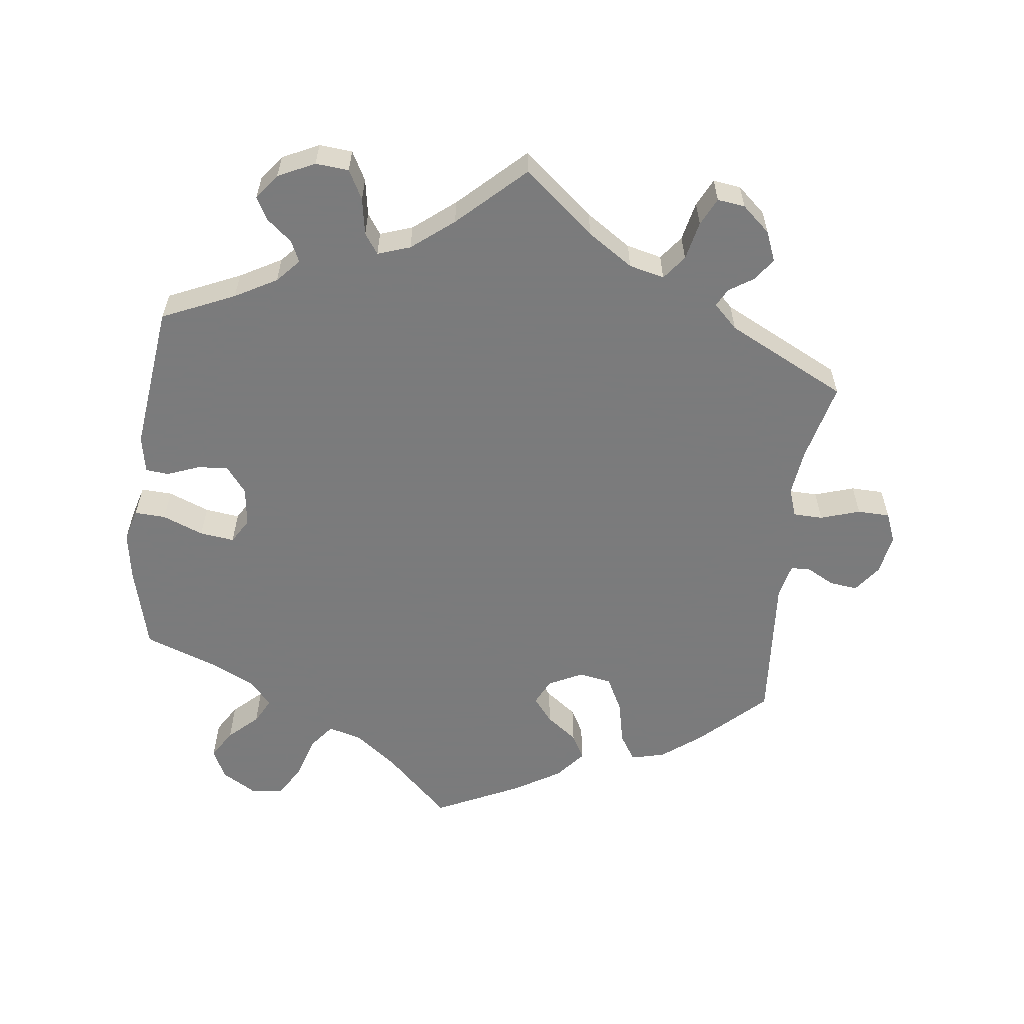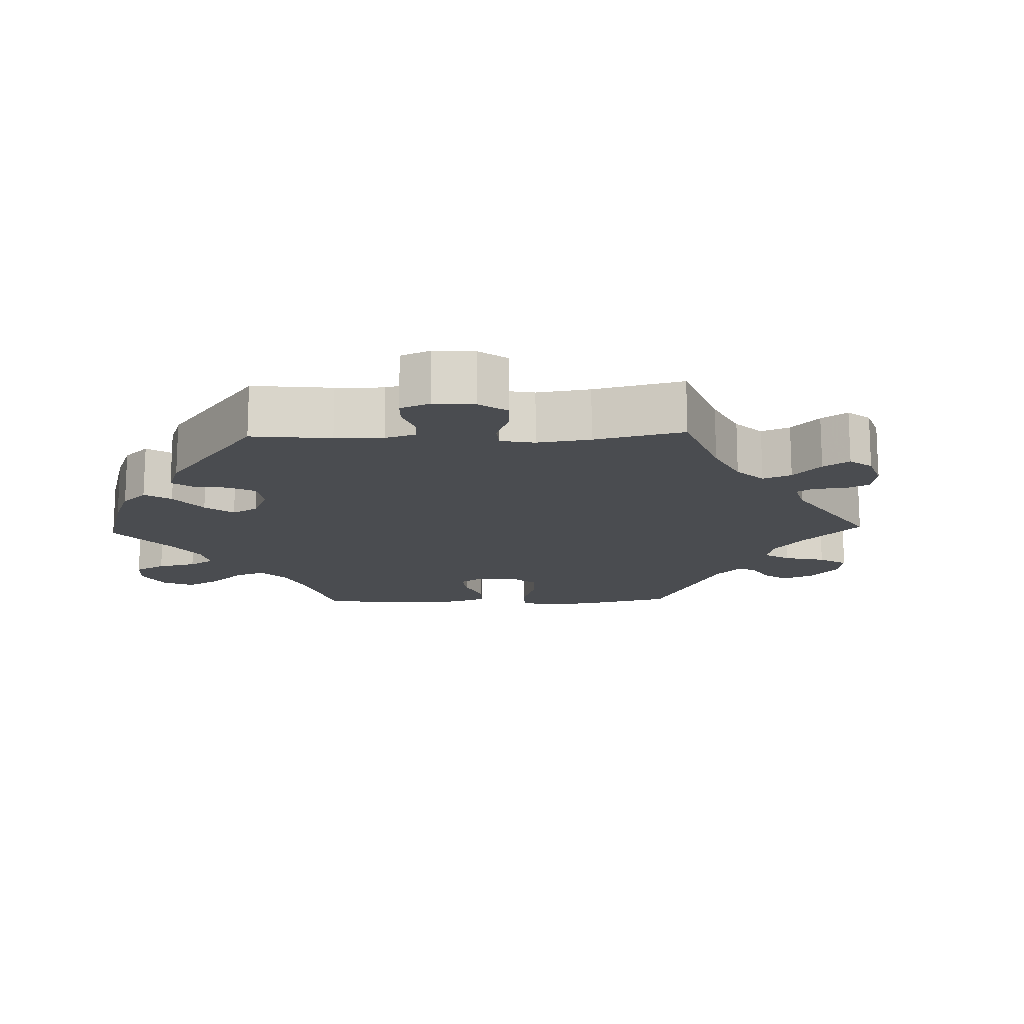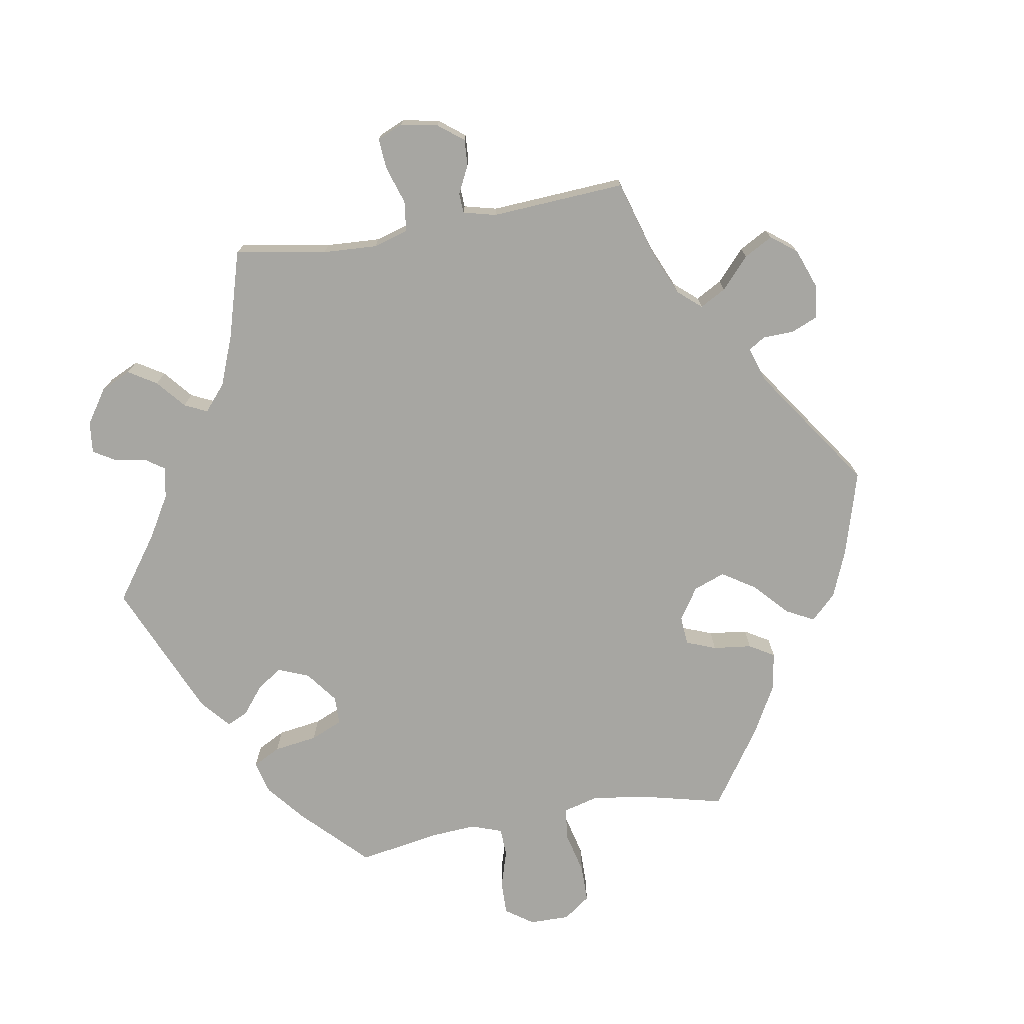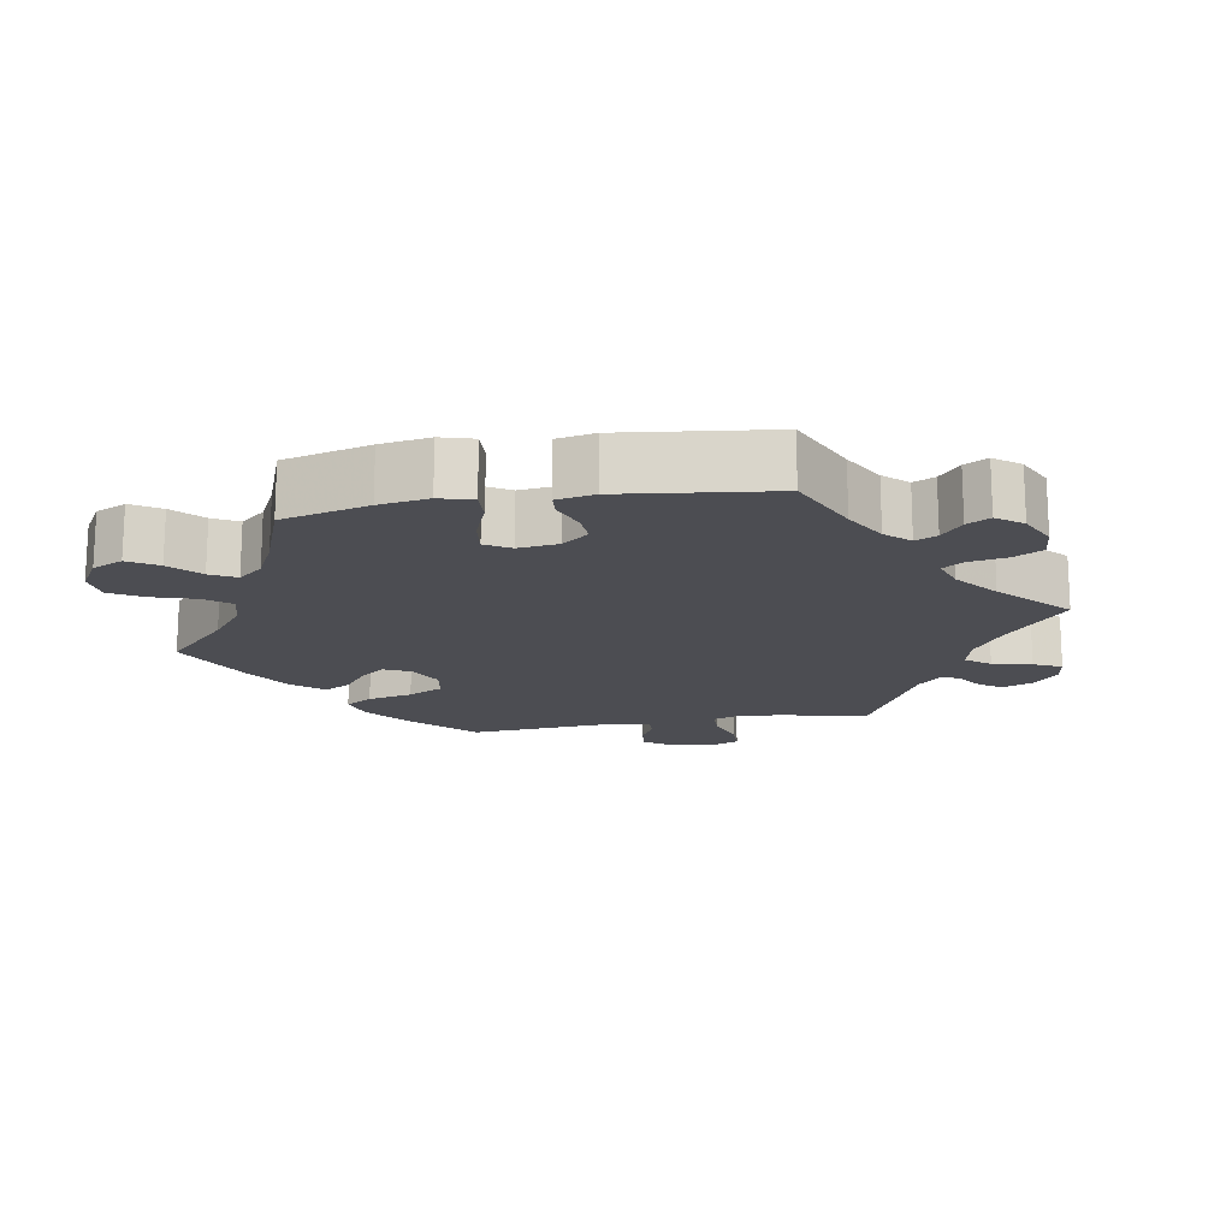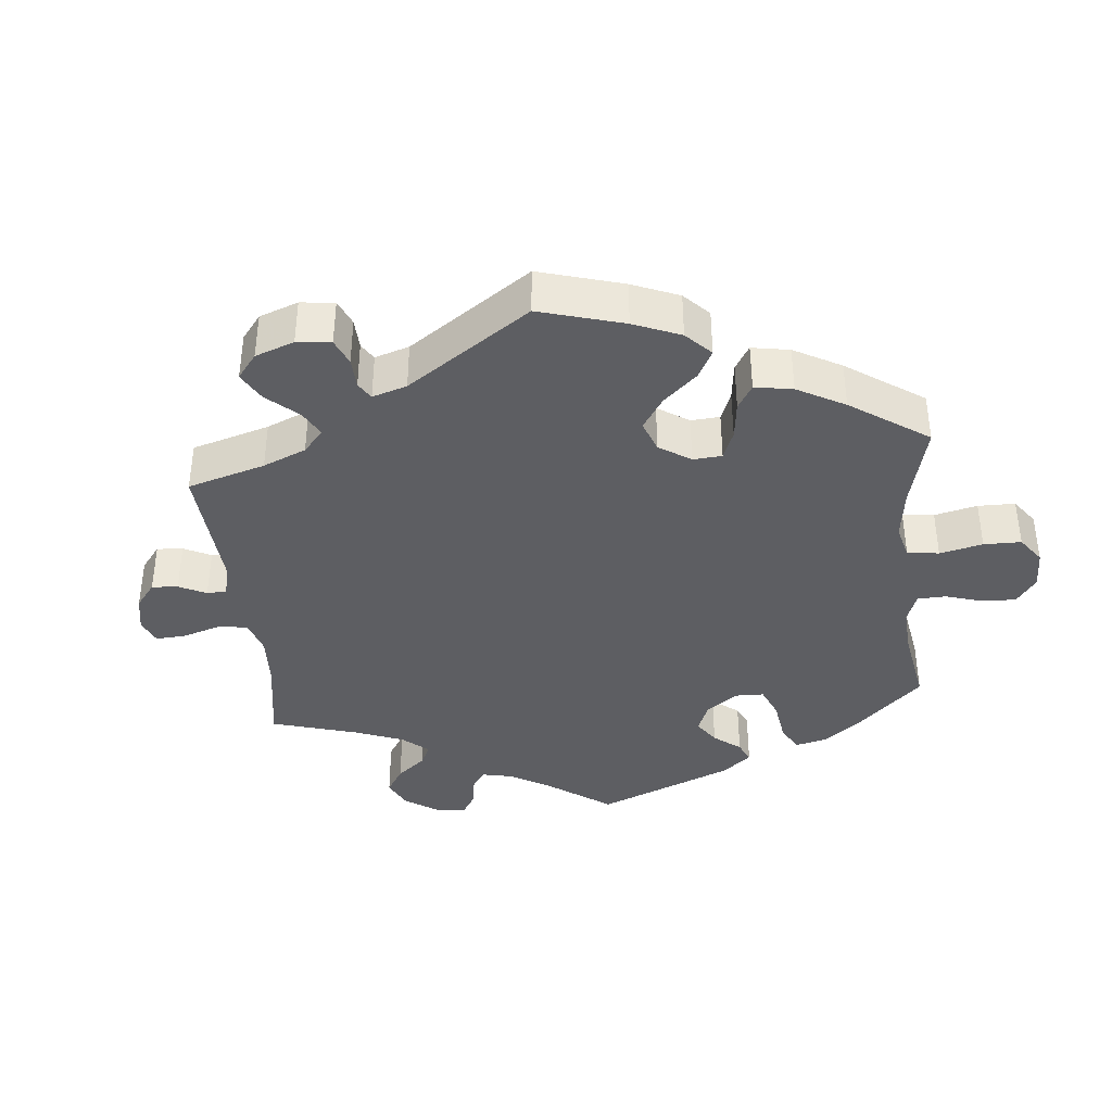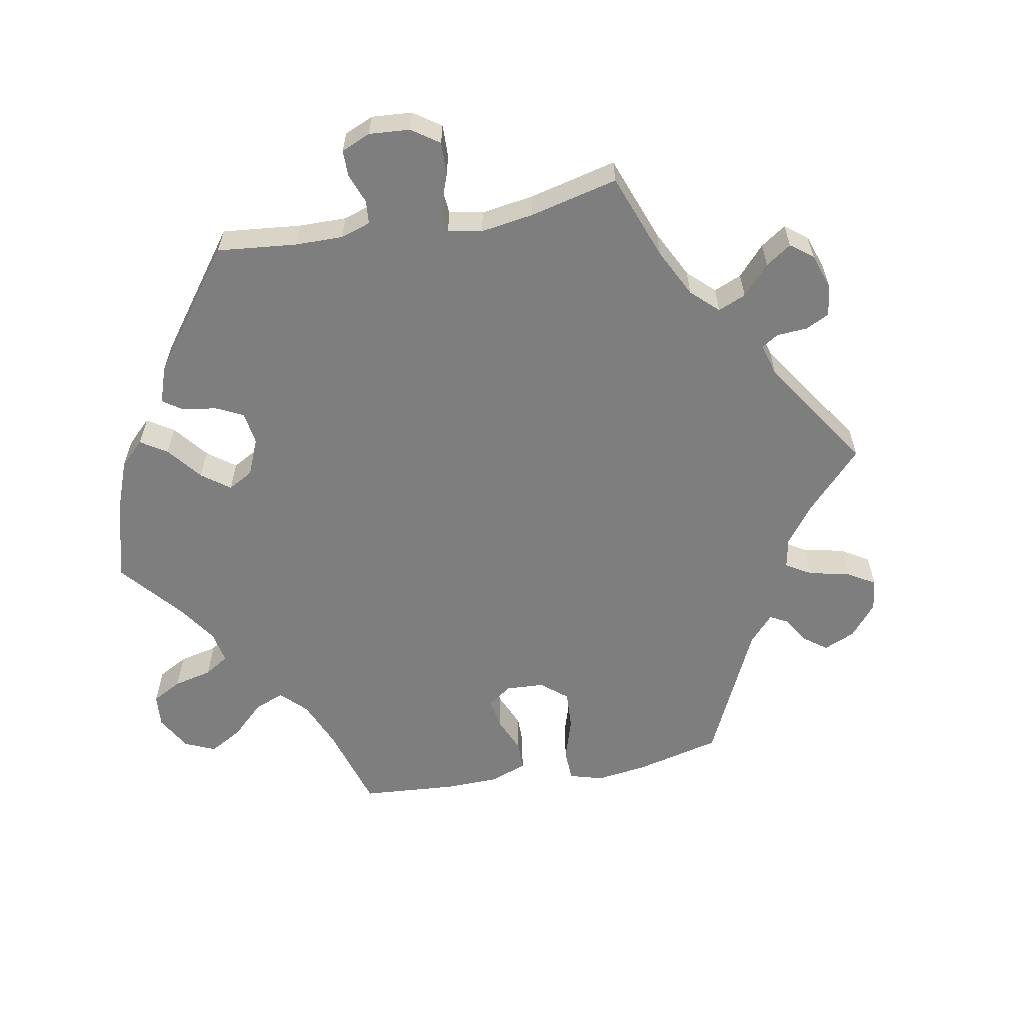
<metadata>
{"format":"obj","ext":"obj","renderer":"f3d","projection":"perspective","resolution":1024,"background":"white","views":[{"elev":-58.4,"azim":172.9,"up":"+Y"},{"elev":-15.0,"azim":151.9,"up":"+Y"},{"elev":-74.0,"azim":-140.1,"up":"+Y"},{"elev":-16.4,"azim":99.7,"up":"+Y"},{"elev":-38.3,"azim":-54.2,"up":"+Y"},{"elev":-59.5,"azim":160.6,"up":"+Y"}]}
</metadata>
<code>
v 0.531 0.07 0.168
v 0.542 0.07 0.099
v 0.529 0.07 0.053
v 0.485 0.07 0.055
v 0.427 0.07 0.078
v 0.378 0.07 0.084
v 0.357 0.07 0.049
v 0.364 0.07 -0.007
v 0.393 0.07 -0.044
v 0.436 0.07 -0.041
v 0.482 0.07 -0.023
v 0.515 0.07 -0.026
v 0.525 0.07 -0.079
v 0.5 0.07 -0.289
v 0.397 0.07 -0.335
v 0.338 0.07 -0.368
v 0.308 0.07 -0.401
v 0.322 0.07 -0.431
v 0.357 0.07 -0.46
v 0.375 0.07 -0.492
v 0.348 0.07 -0.528
v 0.296 0.07 -0.553
v 0.249 0.07 -0.549
v 0.227 0.07 -0.508
v 0.218 0.07 -0.456
v 0.198 0.07 -0.427
v 0.152 0.07 -0.443
v 0.093 0.07 -0.49
v 0 0.07 -0.578
v -0.1 0.07 -0.495
v -0.164 0.07 -0.453
v -0.214 0.07 -0.441
v -0.24 0.07 -0.475
v -0.252 0.07 -0.53
v -0.271 0.07 -0.569
v -0.31 0.07 -0.564
v -0.35 0.07 -0.529
v -0.367 0.07 -0.487
v -0.346 0.07 -0.456
v -0.31 0.07 -0.432
v -0.297 0.07 -0.407
v -0.331 0.07 -0.374
v -0.501 0.07 -0.289
v -0.474 0.07 -0.177
v -0.466 0.07 -0.111
v -0.48 0.07 -0.07
v -0.522 0.07 -0.069
v -0.578 0.07 -0.087
v -0.624 0.07 -0.086
v -0.641 0.07 -0.044
v -0.631 0.07 0.014
v -0.602 0.07 0.053
v -0.562 0.07 0.048
v -0.523 0.07 0.027
v -0.495 0.07 0.028
v -0.484 0.07 0.078
v -0.501 0.07 0.289
v -0.411 0.07 0.375
v -0.354 0.07 0.419
v -0.306 0.07 0.431
v -0.282 0.07 0.393
v -0.268 0.07 0.33
v -0.243 0.07 0.281
v -0.196 0.07 0.273
v -0.148 0.07 0.297
v -0.13 0.07 0.334
v -0.158 0.07 0.369
v -0.202 0.07 0.402
v -0.222 0.07 0.438
v -0.187 0.07 0.48
v -0.121 0.07 0.52
v 0 0.07 0.578
v 0.091 0.07 0.491
v 0.15 0.07 0.446
v 0.198 0.07 0.433
v 0.226 0.07 0.469
v 0.244 0.07 0.529
v 0.271 0.07 0.575
v 0.318 0.07 0.58
v 0.367 0.07 0.551
v 0.387 0.07 0.508
v 0.362 0.07 0.467
v 0.321 0.07 0.429
v 0.302 0.07 0.393
v 0.332 0.07 0.358
v 0.391 0.07 0.329
v 0.5 0.07 0.289
v 0.531 0 0.168
v 0.542 0 0.099
v 0.529 0 0.053
v 0.485 0 0.055
v 0.427 0 0.078
v 0.378 0 0.084
v 0.357 0 0.049
v 0.364 0 -0.007
v 0.393 0 -0.044
v 0.436 0 -0.041
v 0.482 0 -0.023
v 0.515 0 -0.026
v 0.525 0 -0.079
v 0.5 0 -0.289
v 0.397 0 -0.335
v 0.338 0 -0.368
v 0.308 0 -0.401
v 0.322 0 -0.431
v 0.357 0 -0.46
v 0.375 0 -0.492
v 0.348 0 -0.528
v 0.296 0 -0.553
v 0.249 0 -0.549
v 0.227 0 -0.508
v 0.218 0 -0.456
v 0.198 0 -0.427
v 0.152 0 -0.443
v 0.093 0 -0.49
v 0 0 -0.578
v -0.1 0 -0.495
v -0.164 0 -0.453
v -0.214 0 -0.441
v -0.24 0 -0.475
v -0.252 0 -0.53
v -0.271 0 -0.569
v -0.31 0 -0.564
v -0.35 0 -0.529
v -0.367 0 -0.487
v -0.346 0 -0.456
v -0.31 0 -0.432
v -0.297 0 -0.407
v -0.331 0 -0.374
v -0.501 0 -0.289
v -0.474 0 -0.177
v -0.466 0 -0.111
v -0.48 0 -0.07
v -0.522 0 -0.069
v -0.578 0 -0.087
v -0.624 0 -0.086
v -0.641 0 -0.044
v -0.631 0 0.014
v -0.602 0 0.053
v -0.562 0 0.048
v -0.523 0 0.027
v -0.495 0 0.028
v -0.484 0 0.078
v -0.501 0 0.289
v -0.411 0 0.375
v -0.354 0 0.419
v -0.306 0 0.431
v -0.282 0 0.393
v -0.268 0 0.33
v -0.243 0 0.281
v -0.196 0 0.273
v -0.148 0 0.297
v -0.13 0 0.334
v -0.158 0 0.369
v -0.202 0 0.402
v -0.222 0 0.438
v -0.187 0 0.48
v -0.121 0 0.52
v 0 0 0.578
v 0.091 0 0.491
v 0.15 0 0.446
v 0.198 0 0.433
v 0.226 0 0.469
v 0.244 0 0.529
v 0.271 0 0.575
v 0.318 0 0.58
v 0.367 0 0.551
v 0.387 0 0.508
v 0.362 0 0.467
v 0.321 0 0.429
v 0.302 0 0.393
v 0.332 0 0.358
v 0.391 0 0.329
v 0.5 0 0.289
f 86 87 1 2
f 85 86 2 3
f 84 85 3 4
f 80 81 82 83
f 80 83 84
f 79 80 84
f 76 77 78 79
f 75 76 79 84
f 74 75 84 4
f 70 71 72 73
f 67 68 69 70
f 66 67 70 73
f 65 66 73 74
f 59 60 61 62
f 59 62 63
f 56 57 58 59
f 55 56 59 63
f 51 52 53 54
f 51 54 55
f 50 51 55
f 47 48 49 50
f 46 47 50 55
f 45 46 55 63
f 42 43 44
f 41 42 44 45
f 37 38 39 40
f 37 40 41
f 36 37 41
f 33 34 35 36
f 32 33 36 41
f 31 32 41 45
f 28 29 30
f 27 28 30 31
f 26 27 31 45
f 22 23 24 25
f 22 25 26
f 21 22 26
f 18 19 20 21
f 17 18 21 26
f 16 17 26 45
f 12 13 14 15
f 10 11 12 15
f 9 10 15 16
f 8 9 16 45
f 74 4 5
f 65 74 5 6
f 8 45 63 64
f 7 8 64 65
f 6 7 65
f 89 88 174 173
f 90 89 173 172
f 91 90 172 171
f 170 169 168 167
f 171 170 167
f 171 167 166
f 166 165 164 163
f 171 166 163 162
f 91 171 162 161
f 160 159 158 157
f 157 156 155 154
f 160 157 154 153
f 161 160 153 152
f 149 148 147 146
f 150 149 146
f 146 145 144 143
f 150 146 143 142
f 141 140 139 138
f 142 141 138
f 142 138 137
f 137 136 135 134
f 142 137 134 133
f 150 142 133 132
f 131 130 129
f 132 131 129 128
f 127 126 125 124
f 128 127 124
f 128 124 123
f 123 122 121 120
f 128 123 120 119
f 132 128 119 118
f 117 116 115
f 118 117 115 114
f 132 118 114 113
f 112 111 110 109
f 113 112 109
f 113 109 108
f 108 107 106 105
f 113 108 105 104
f 132 113 104 103
f 102 101 100 99
f 102 99 98 97
f 103 102 97 96
f 132 103 96 95
f 92 91 161
f 93 92 161 152
f 151 150 132 95
f 152 151 95 94
f 152 94 93
f 1 88 89 2
f 2 89 90 3
f 3 90 91 4
f 4 91 92 5
f 5 92 93 6
f 6 93 94 7
f 7 94 95 8
f 8 95 96 9
f 9 96 97 10
f 10 97 98 11
f 11 98 99 12
f 12 99 100 13
f 13 100 101 14
f 14 101 102 15
f 15 102 103 16
f 16 103 104 17
f 17 104 105 18
f 18 105 106 19
f 19 106 107 20
f 20 107 108 21
f 21 108 109 22
f 22 109 110 23
f 23 110 111 24
f 24 111 112 25
f 25 112 113 26
f 26 113 114 27
f 27 114 115 28
f 28 115 116 29
f 29 116 117 30
f 30 117 118 31
f 31 118 119 32
f 32 119 120 33
f 33 120 121 34
f 34 121 122 35
f 35 122 123 36
f 36 123 124 37
f 37 124 125 38
f 38 125 126 39
f 39 126 127 40
f 40 127 128 41
f 41 128 129 42
f 42 129 130 43
f 43 130 131 44
f 44 131 132 45
f 45 132 133 46
f 46 133 134 47
f 47 134 135 48
f 48 135 136 49
f 49 136 137 50
f 50 137 138 51
f 51 138 139 52
f 52 139 140 53
f 53 140 141 54
f 54 141 142 55
f 55 142 143 56
f 56 143 144 57
f 57 144 145 58
f 58 145 146 59
f 59 146 147 60
f 60 147 148 61
f 61 148 149 62
f 62 149 150 63
f 63 150 151 64
f 64 151 152 65
f 65 152 153 66
f 66 153 154 67
f 67 154 155 68
f 68 155 156 69
f 69 156 157 70
f 70 157 158 71
f 71 158 159 72
f 72 159 160 73
f 73 160 161 74
f 74 161 162 75
f 75 162 163 76
f 76 163 164 77
f 77 164 165 78
f 78 165 166 79
f 79 166 167 80
f 80 167 168 81
f 81 168 169 82
f 82 169 170 83
f 83 170 171 84
f 84 171 172 85
f 85 172 173 86
f 86 173 174 87
f 87 174 88 1

</code>
